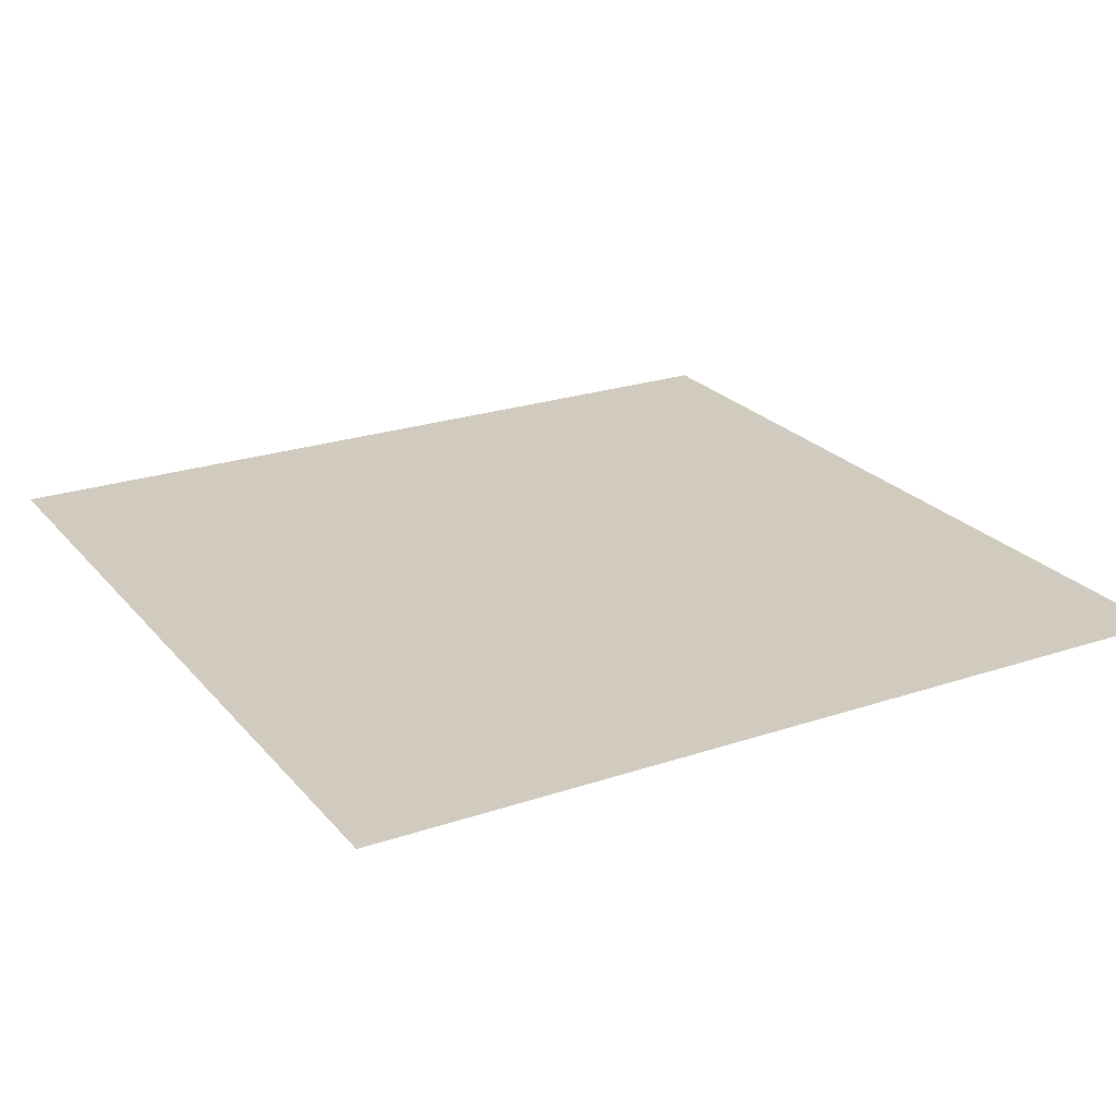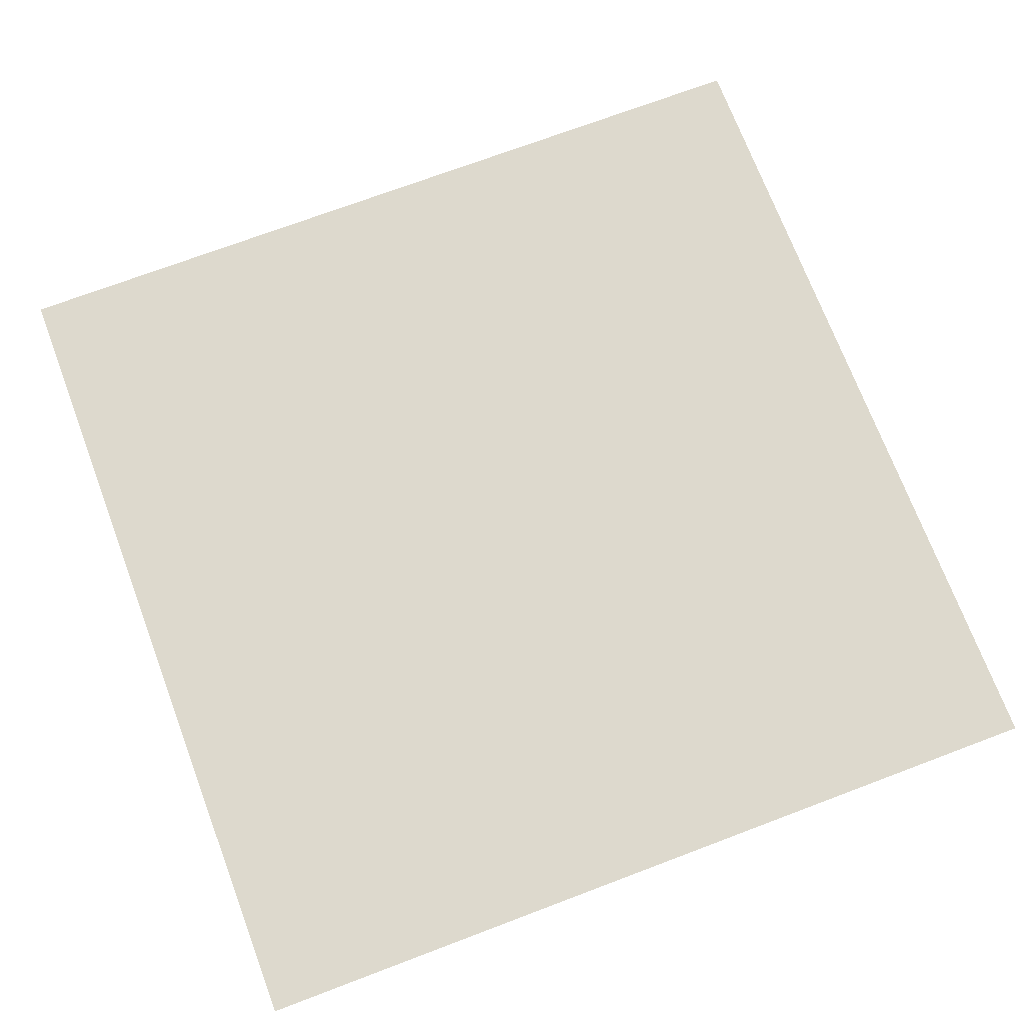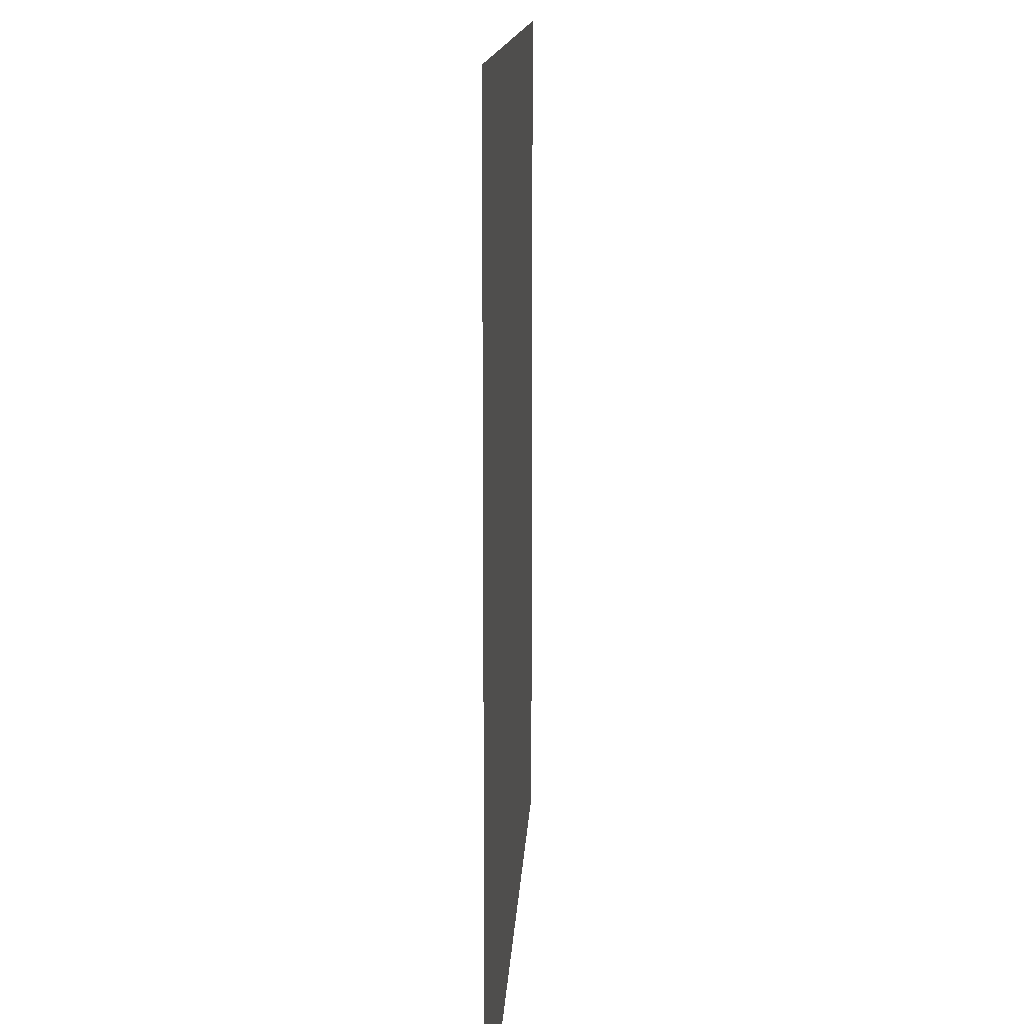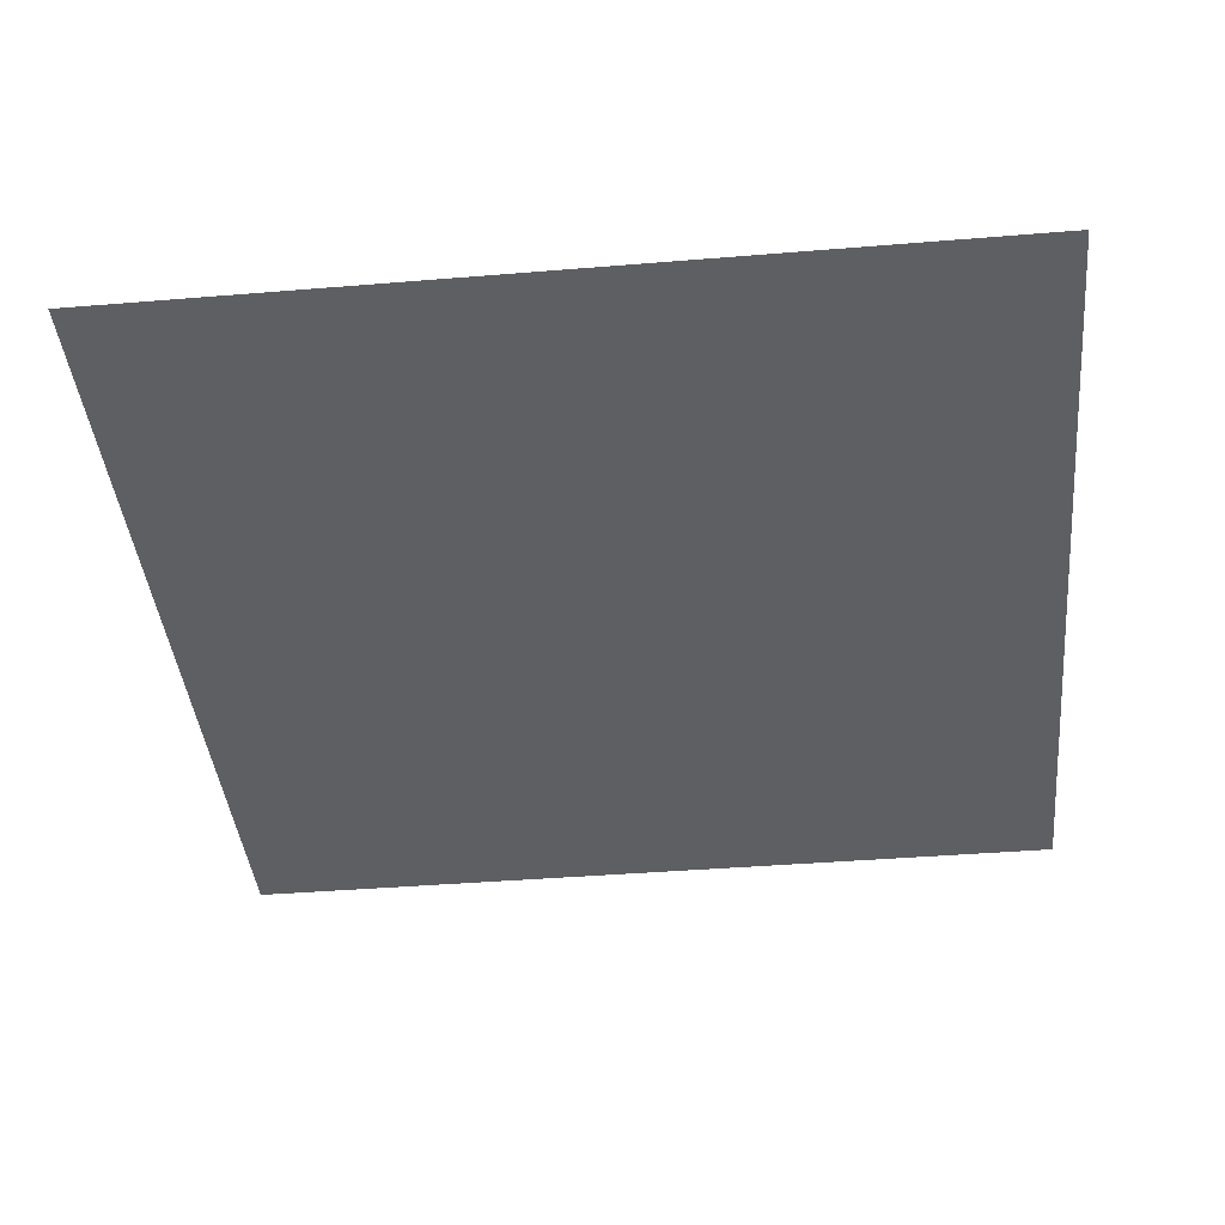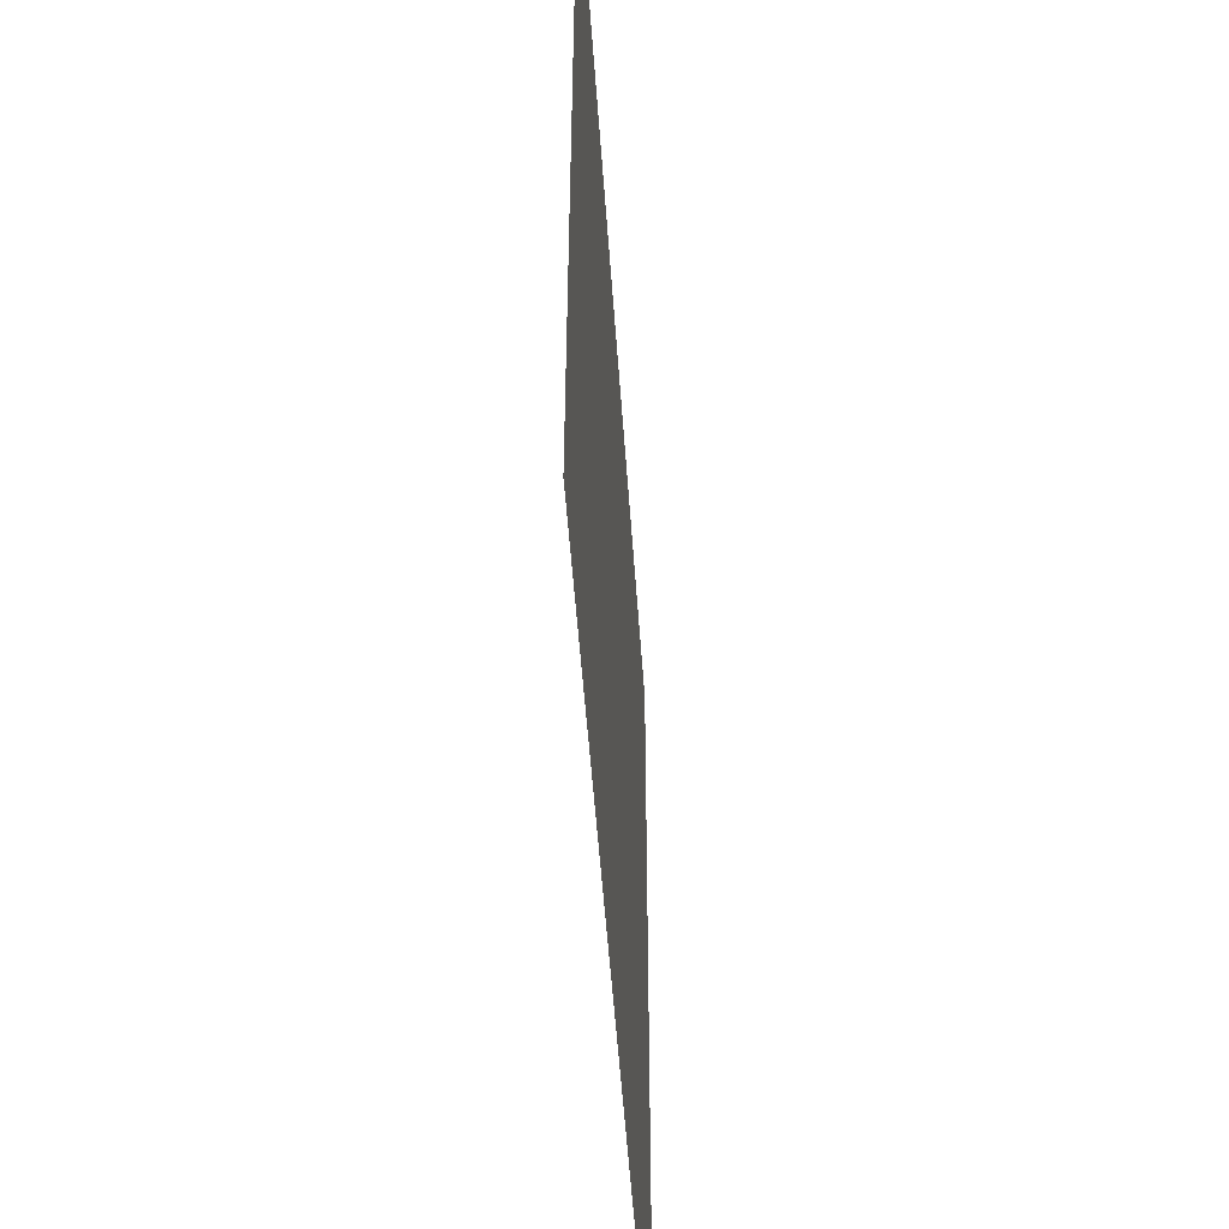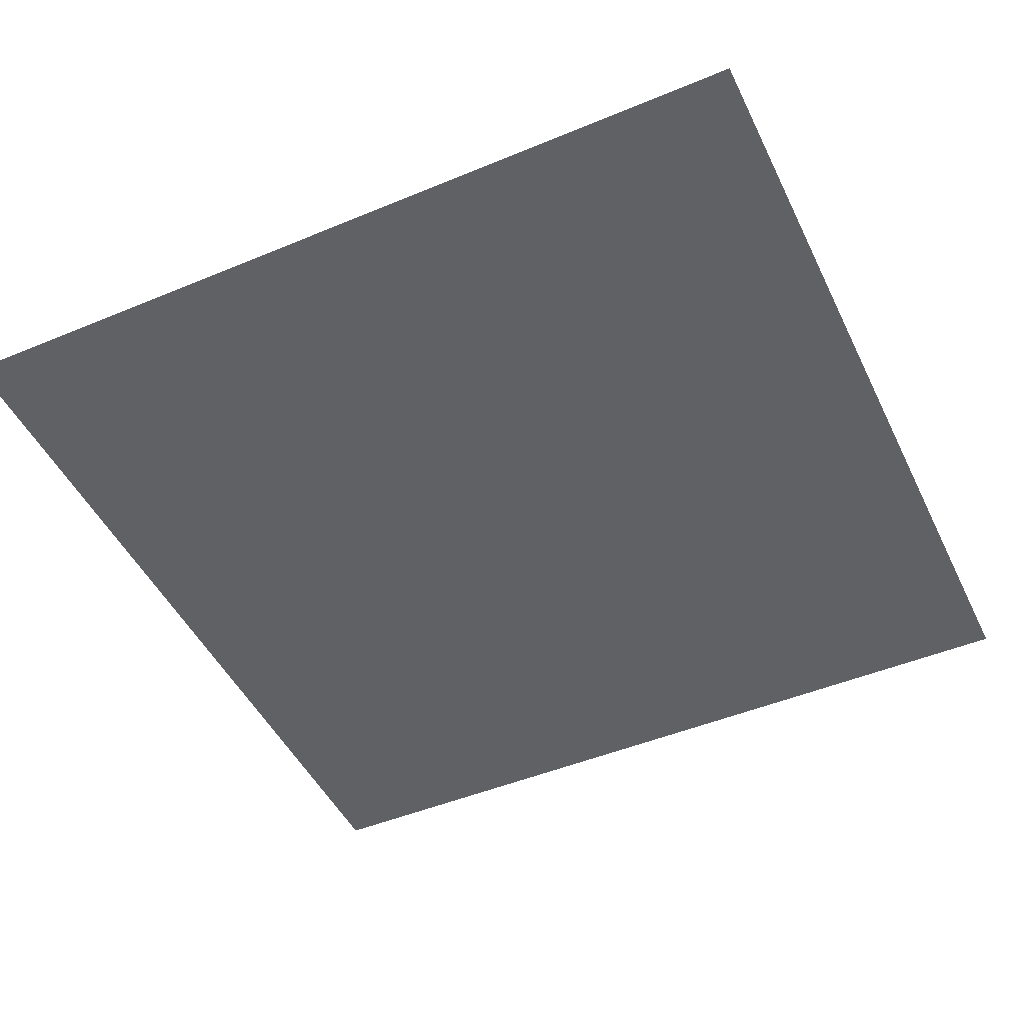
<metadata>
{"format":"obj","ext":"obj","renderer":"f3d","projection":"perspective","resolution":1024,"background":"white","views":[{"elev":23.6,"azim":60.5,"up":"+Y"},{"elev":72.0,"azim":69.3,"up":"+Y"},{"elev":13.0,"azim":-87.1,"up":"+Z"},{"elev":-41.1,"azim":95.7,"up":"+Y"},{"elev":-52.5,"azim":-86.1,"up":"+Z"},{"elev":-47.6,"azim":115.1,"up":"+Y"}]}
</metadata>
<code>
g BoneS_016
v 0.007653 0 -0.007653
v -0.007653 0 -0.007653
v -0.007653 0 0.007654
v 0.007653 0 0.007654
g BoneS_016_0
f -2 -3 -4
f -1 -2 -4

</code>
